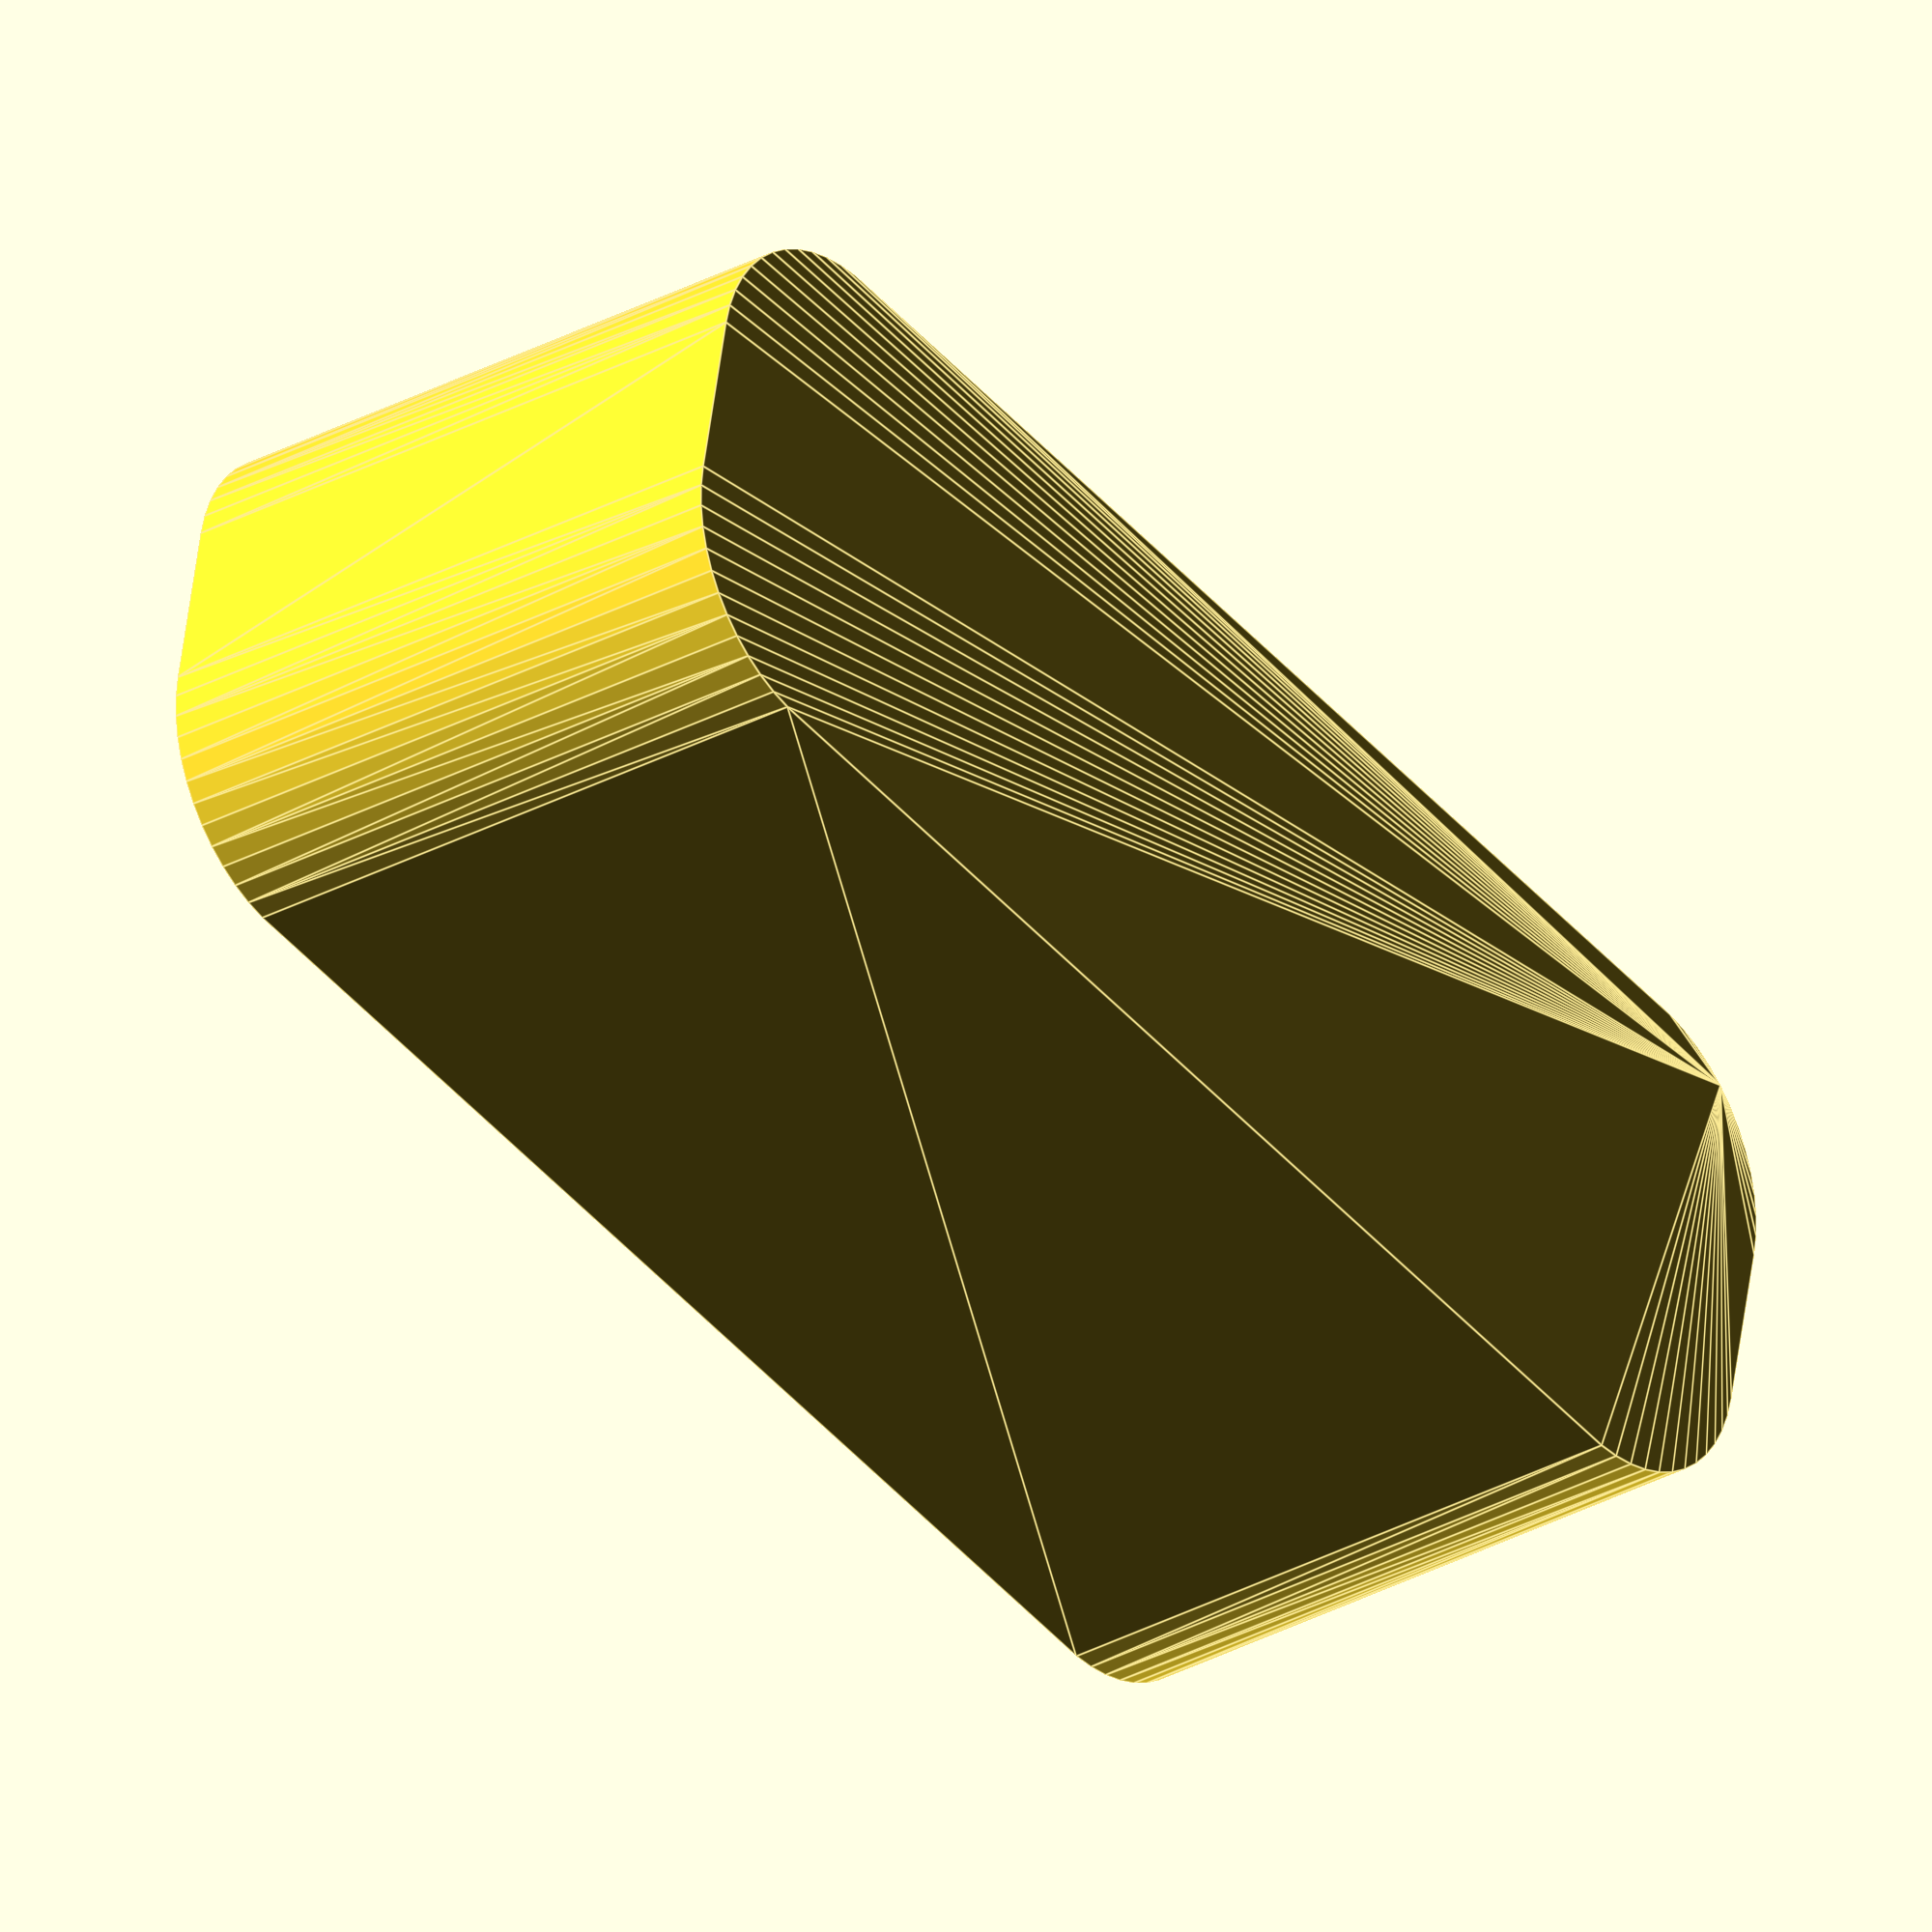
<openscad>
$fn = 50;


difference() {
	union() {
		hull() {
			translate(v = [-17.5000000000, 2.5000000000, 0]) {
				cylinder(h = 18, r = 5);
			}
			translate(v = [17.5000000000, 2.5000000000, 0]) {
				cylinder(h = 18, r = 5);
			}
			translate(v = [-17.5000000000, -2.5000000000, 0]) {
				cylinder(h = 18, r = 5);
			}
			translate(v = [17.5000000000, -2.5000000000, 0]) {
				cylinder(h = 18, r = 5);
			}
		}
	}
	union() {
		translate(v = [0, 0, 2]) {
			hull() {
				translate(v = [-17.5000000000, 2.5000000000, 0]) {
					cylinder(h = 16, r = 4);
				}
				translate(v = [17.5000000000, 2.5000000000, 0]) {
					cylinder(h = 16, r = 4);
				}
				translate(v = [-17.5000000000, -2.5000000000, 0]) {
					cylinder(h = 16, r = 4);
				}
				translate(v = [17.5000000000, -2.5000000000, 0]) {
					cylinder(h = 16, r = 4);
				}
			}
		}
	}
}
</openscad>
<views>
elev=30.2 azim=168.7 roll=128.6 proj=o view=edges
</views>
